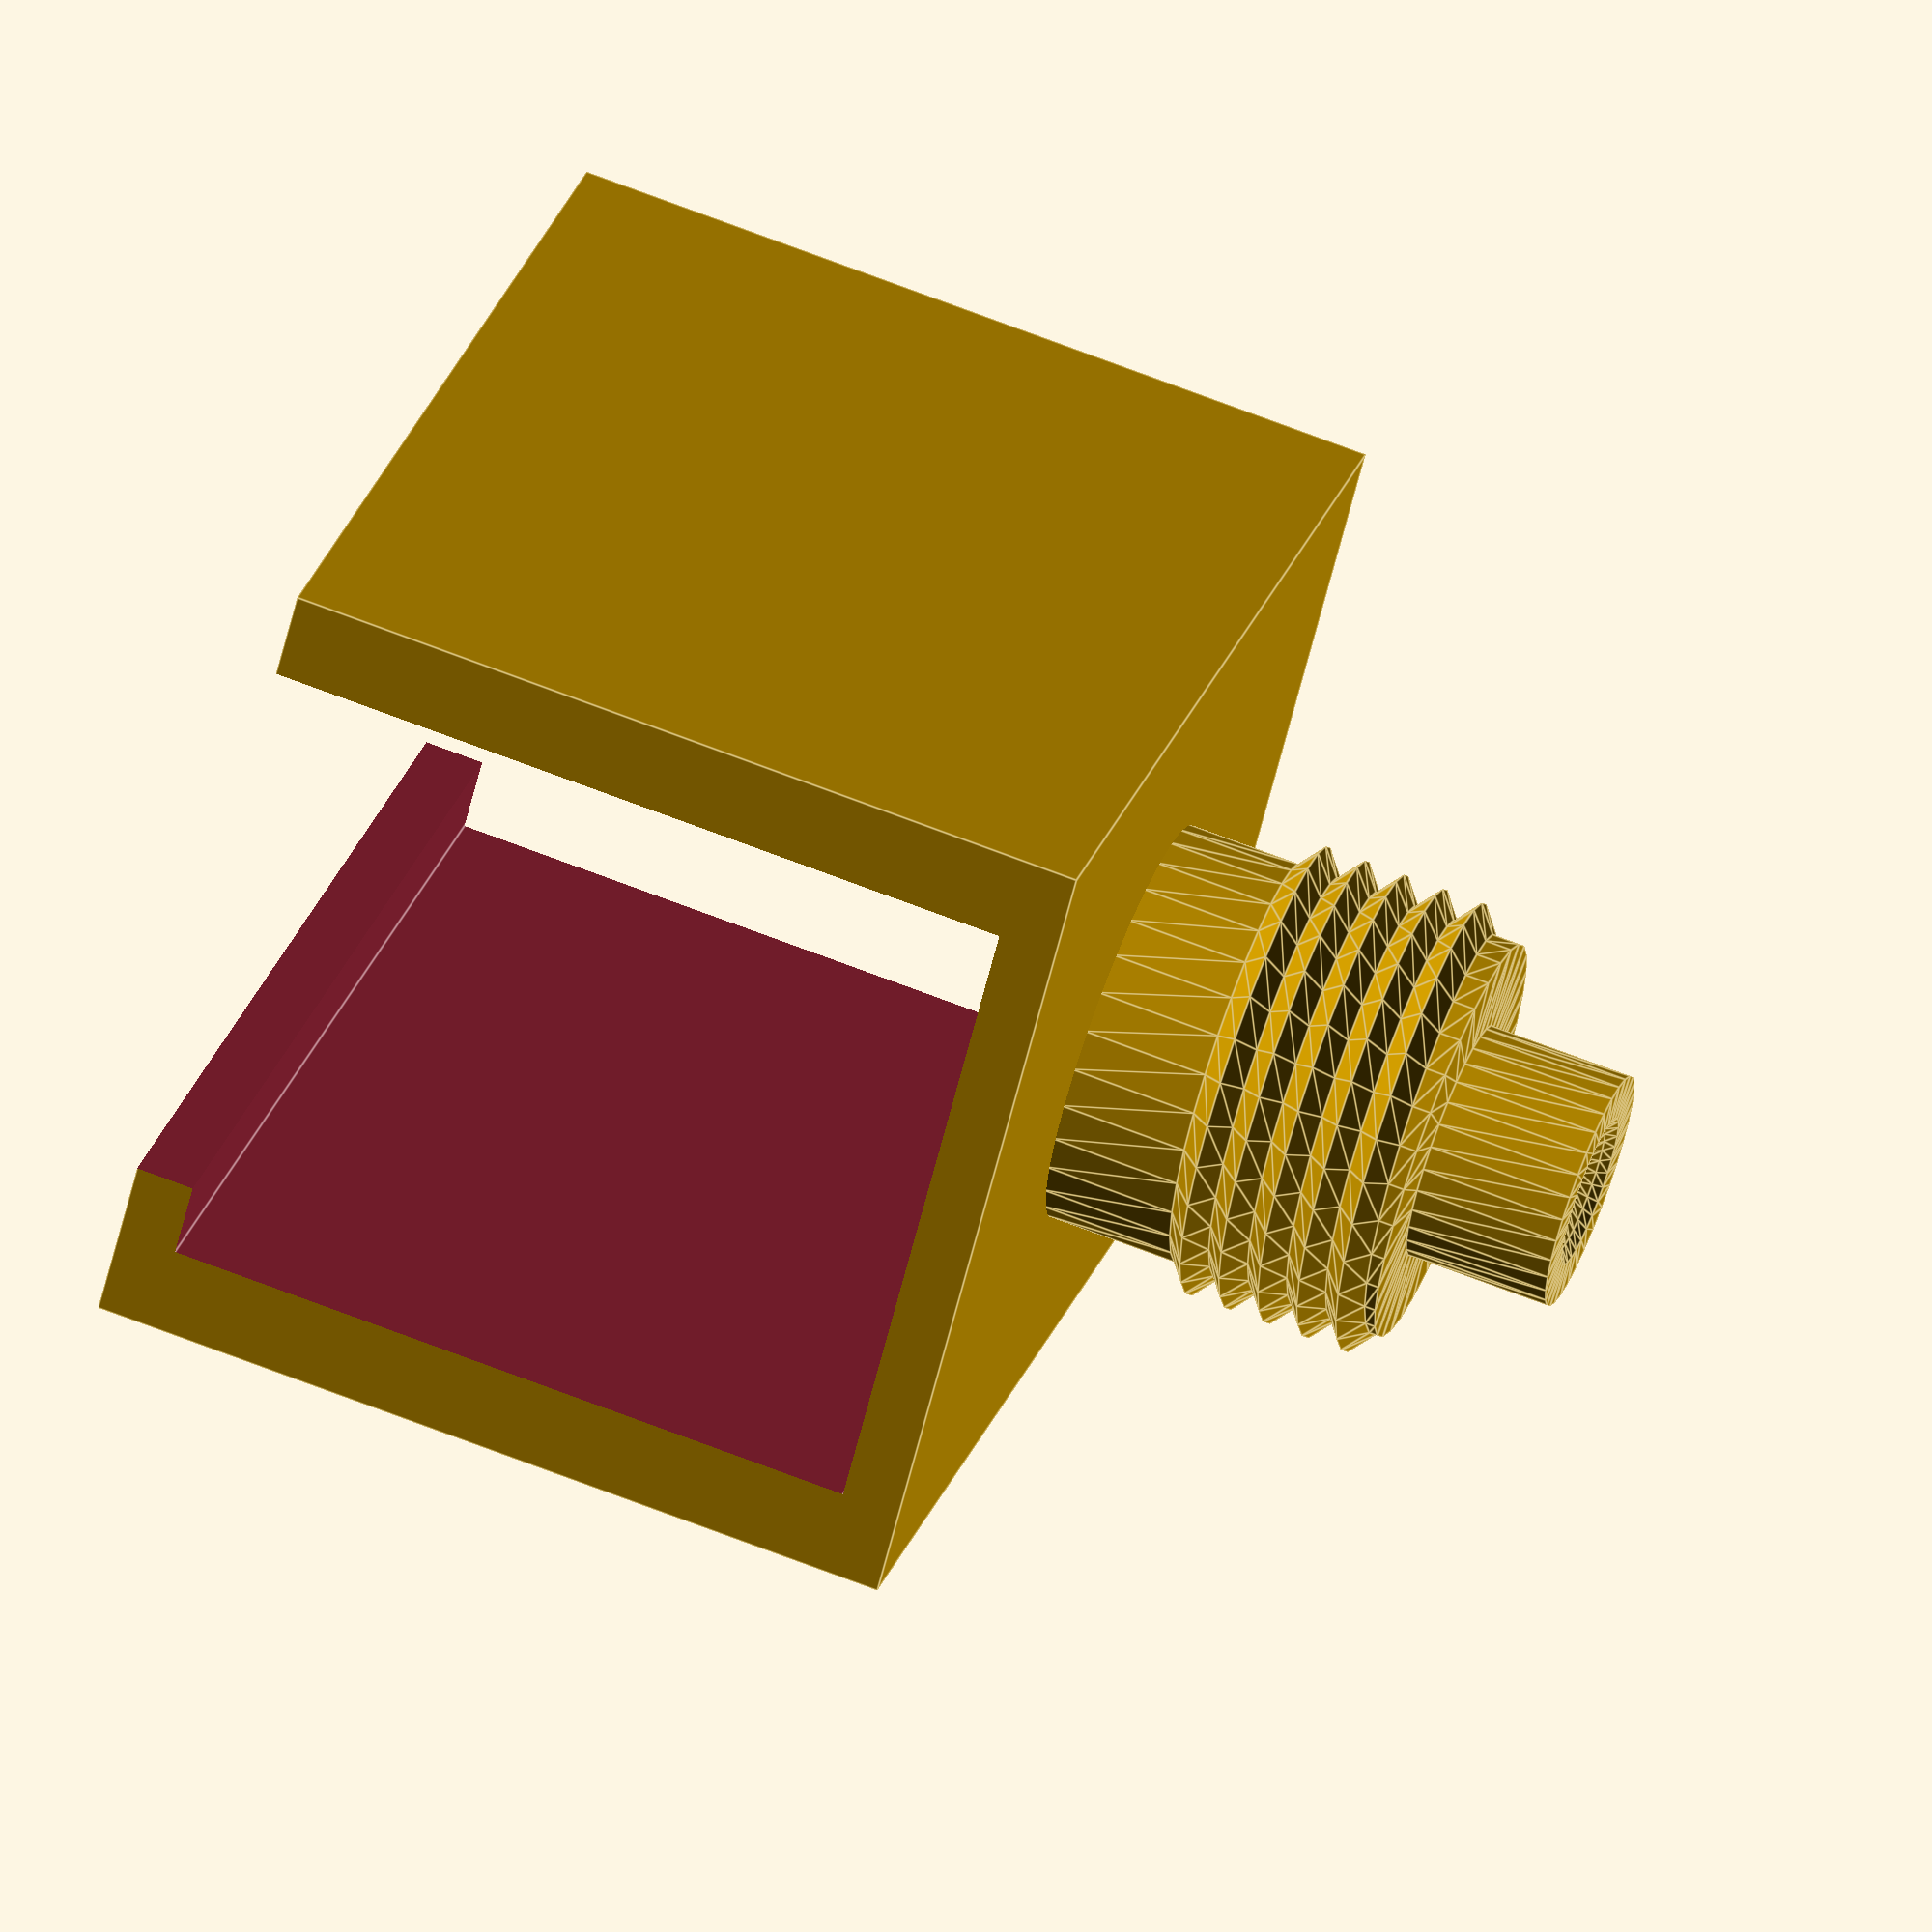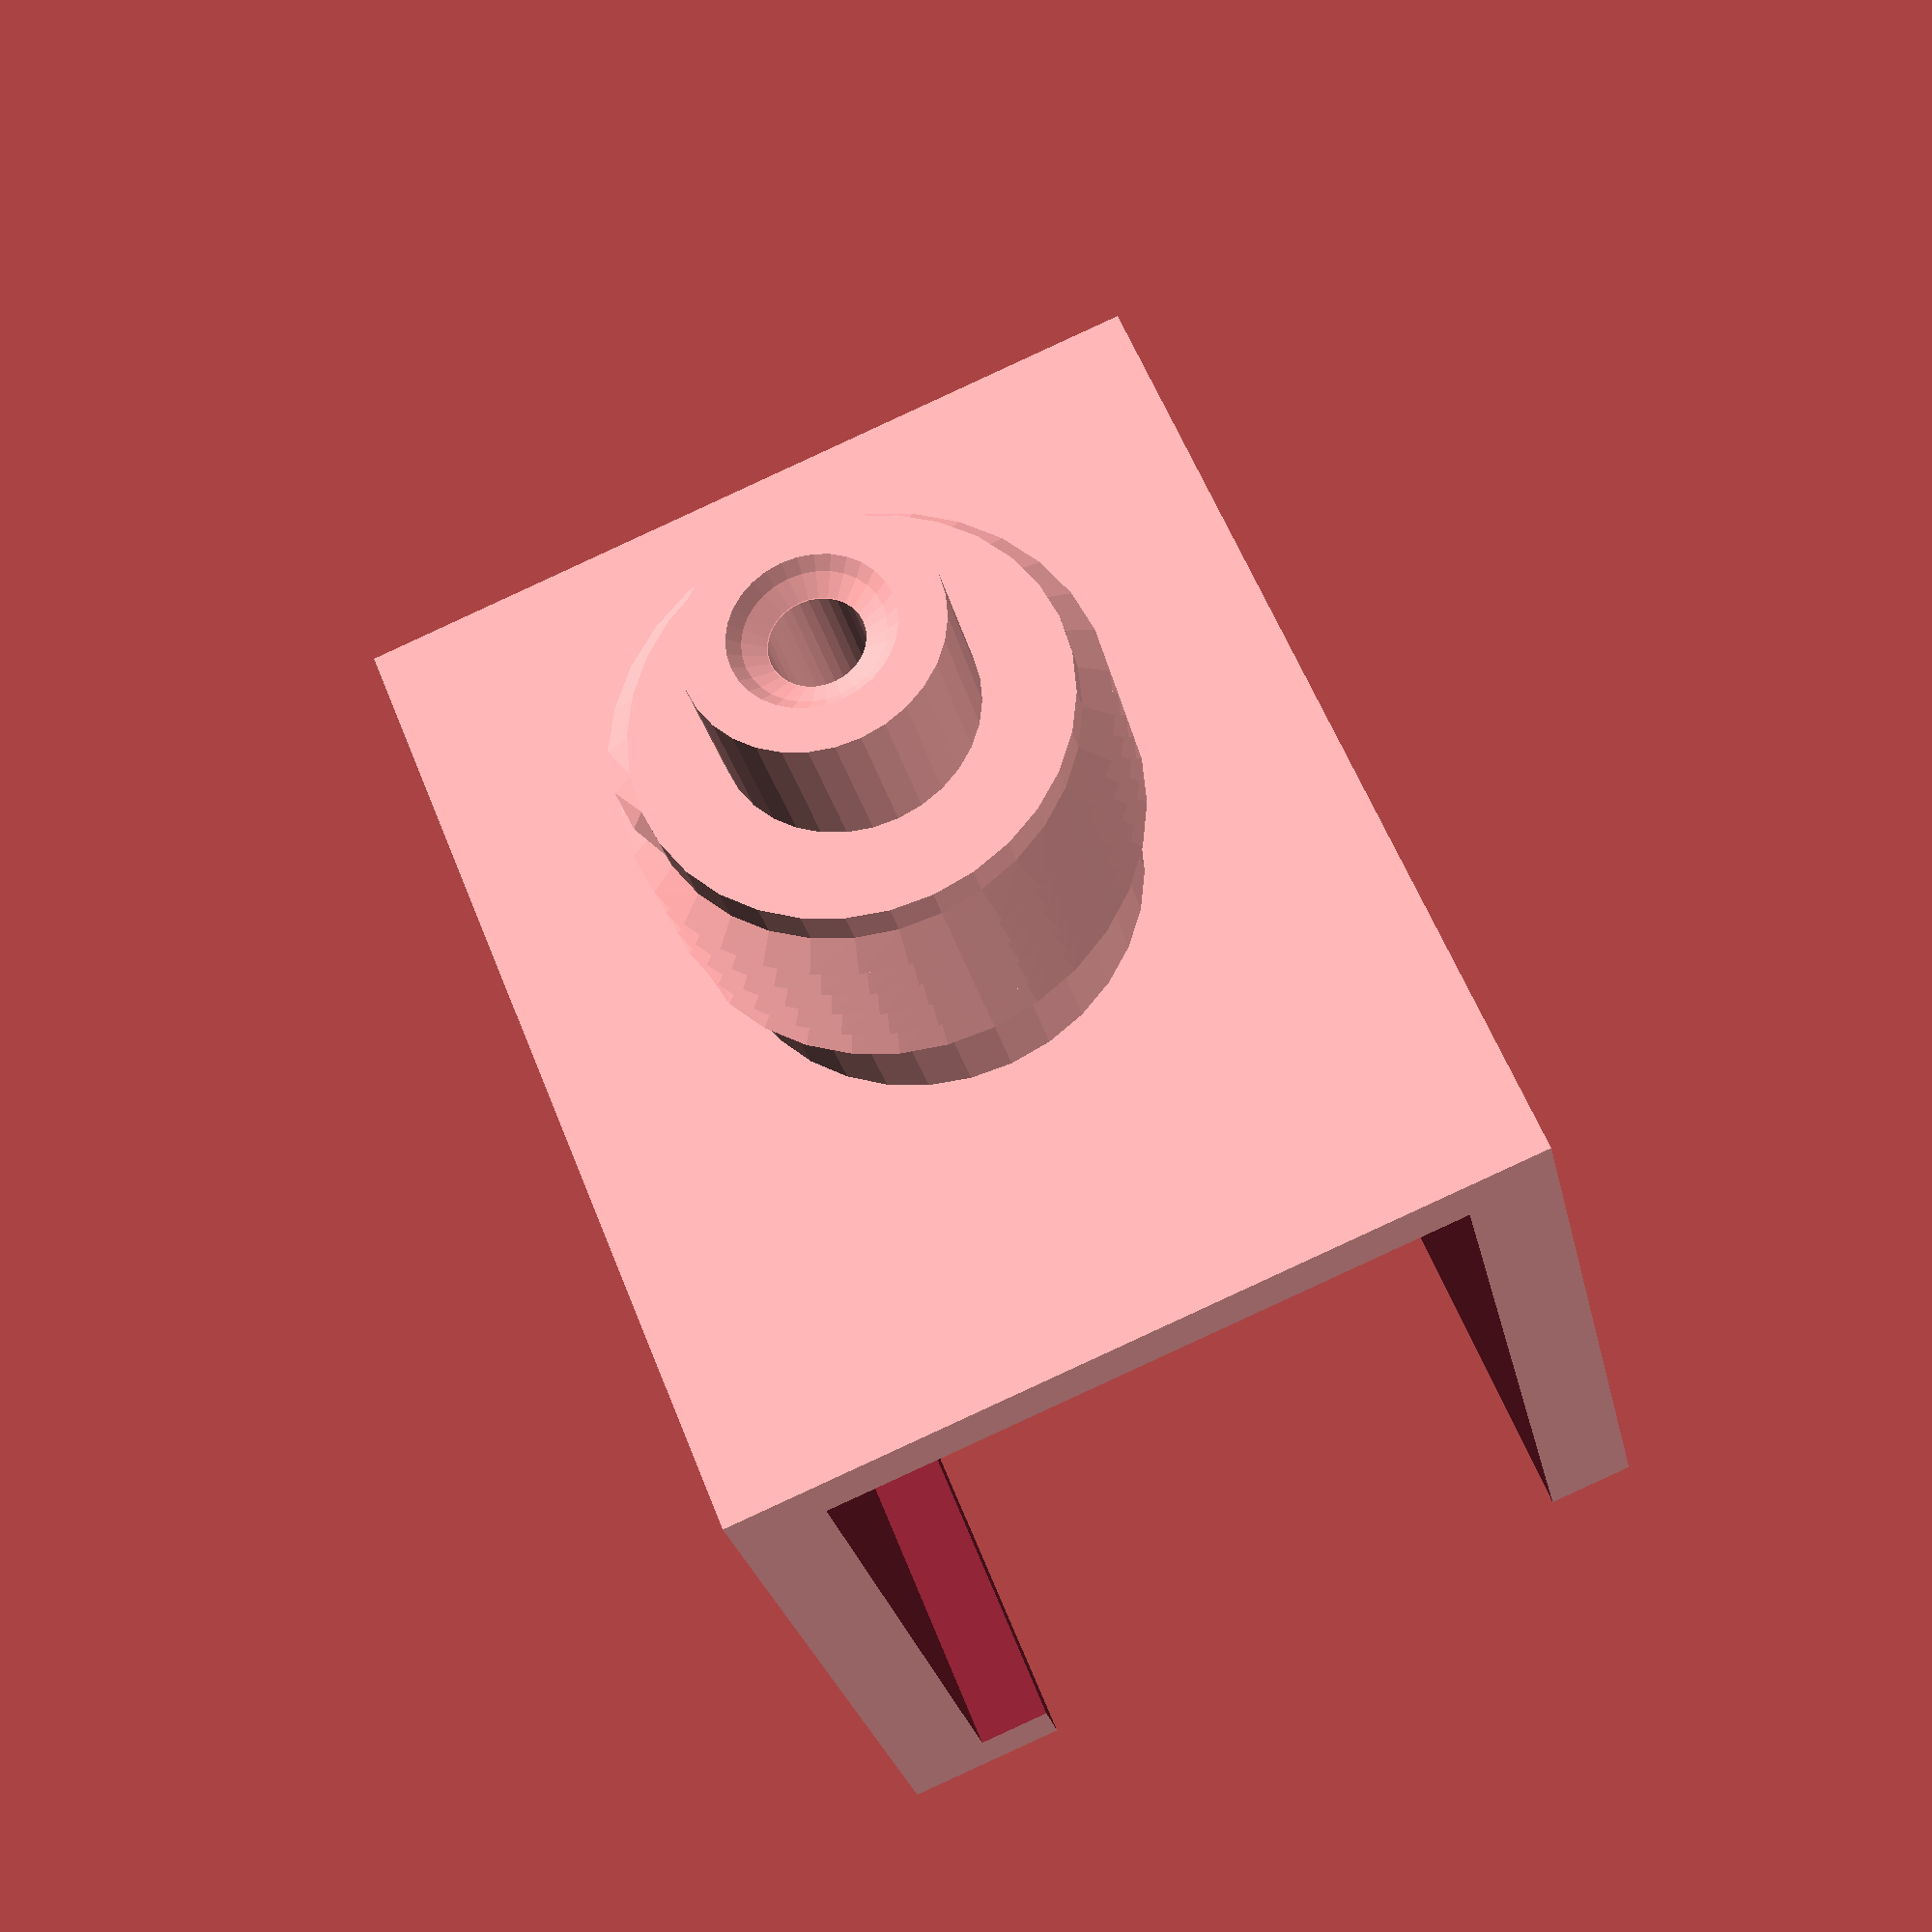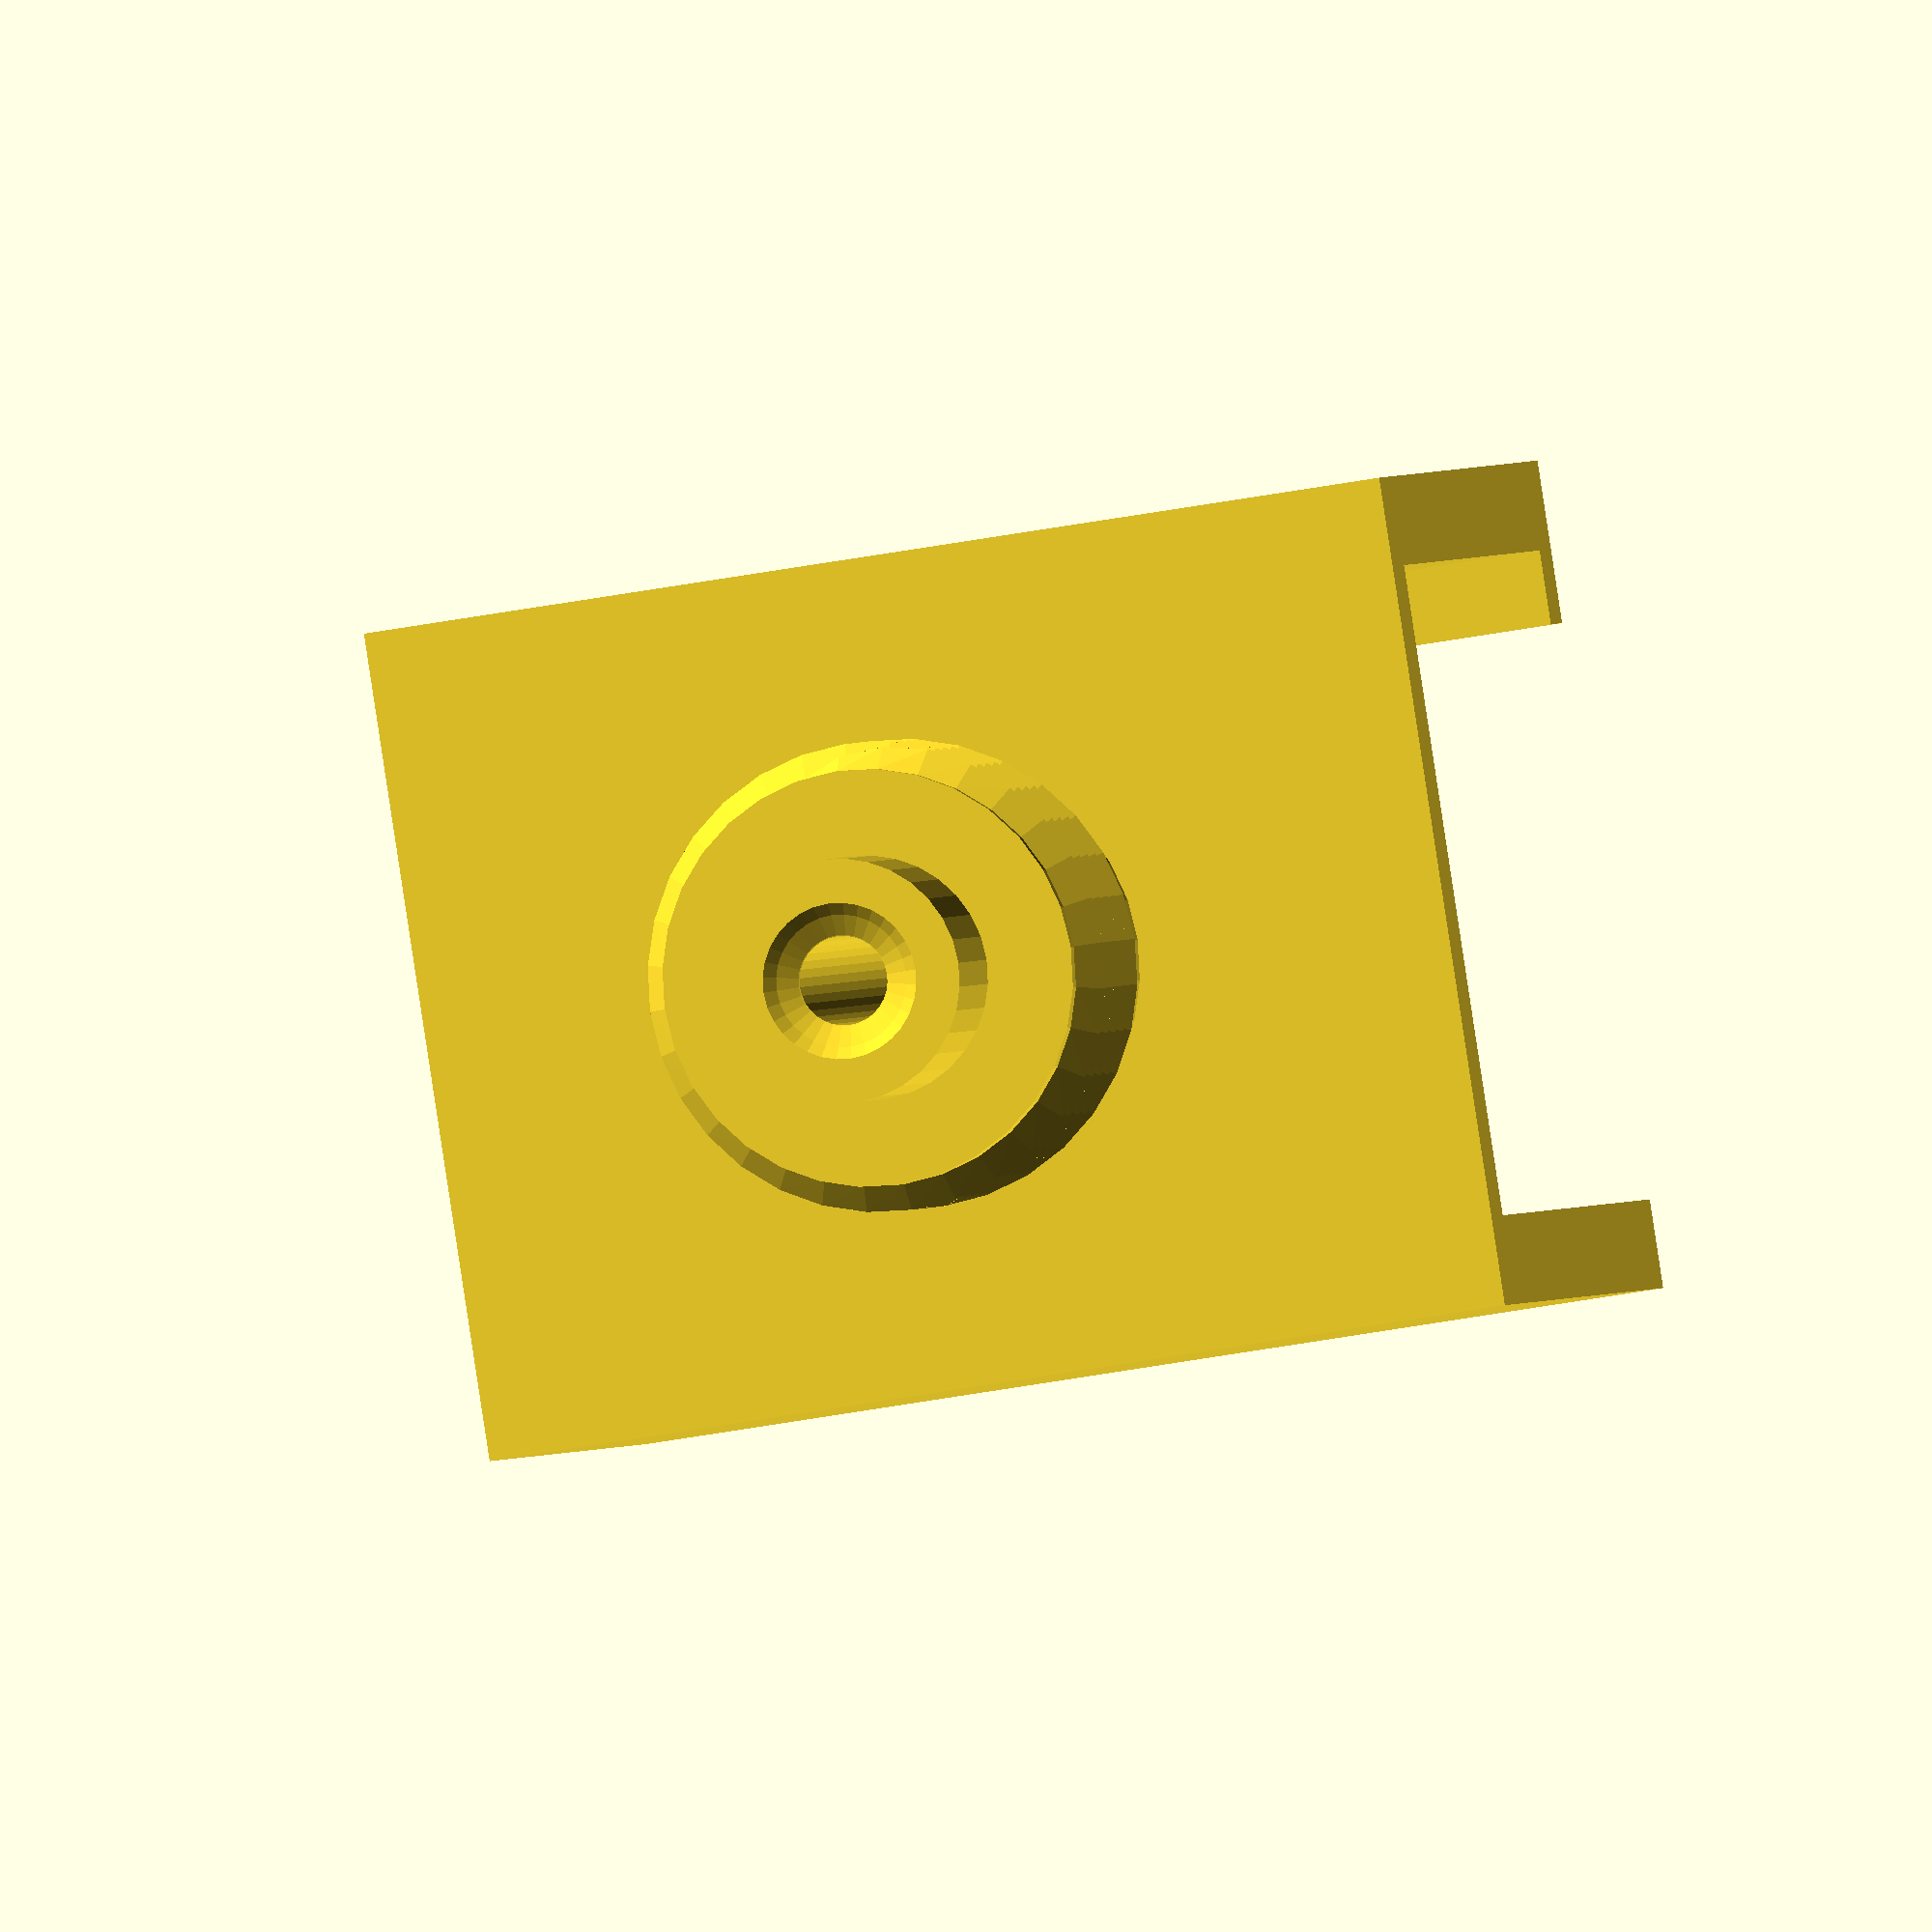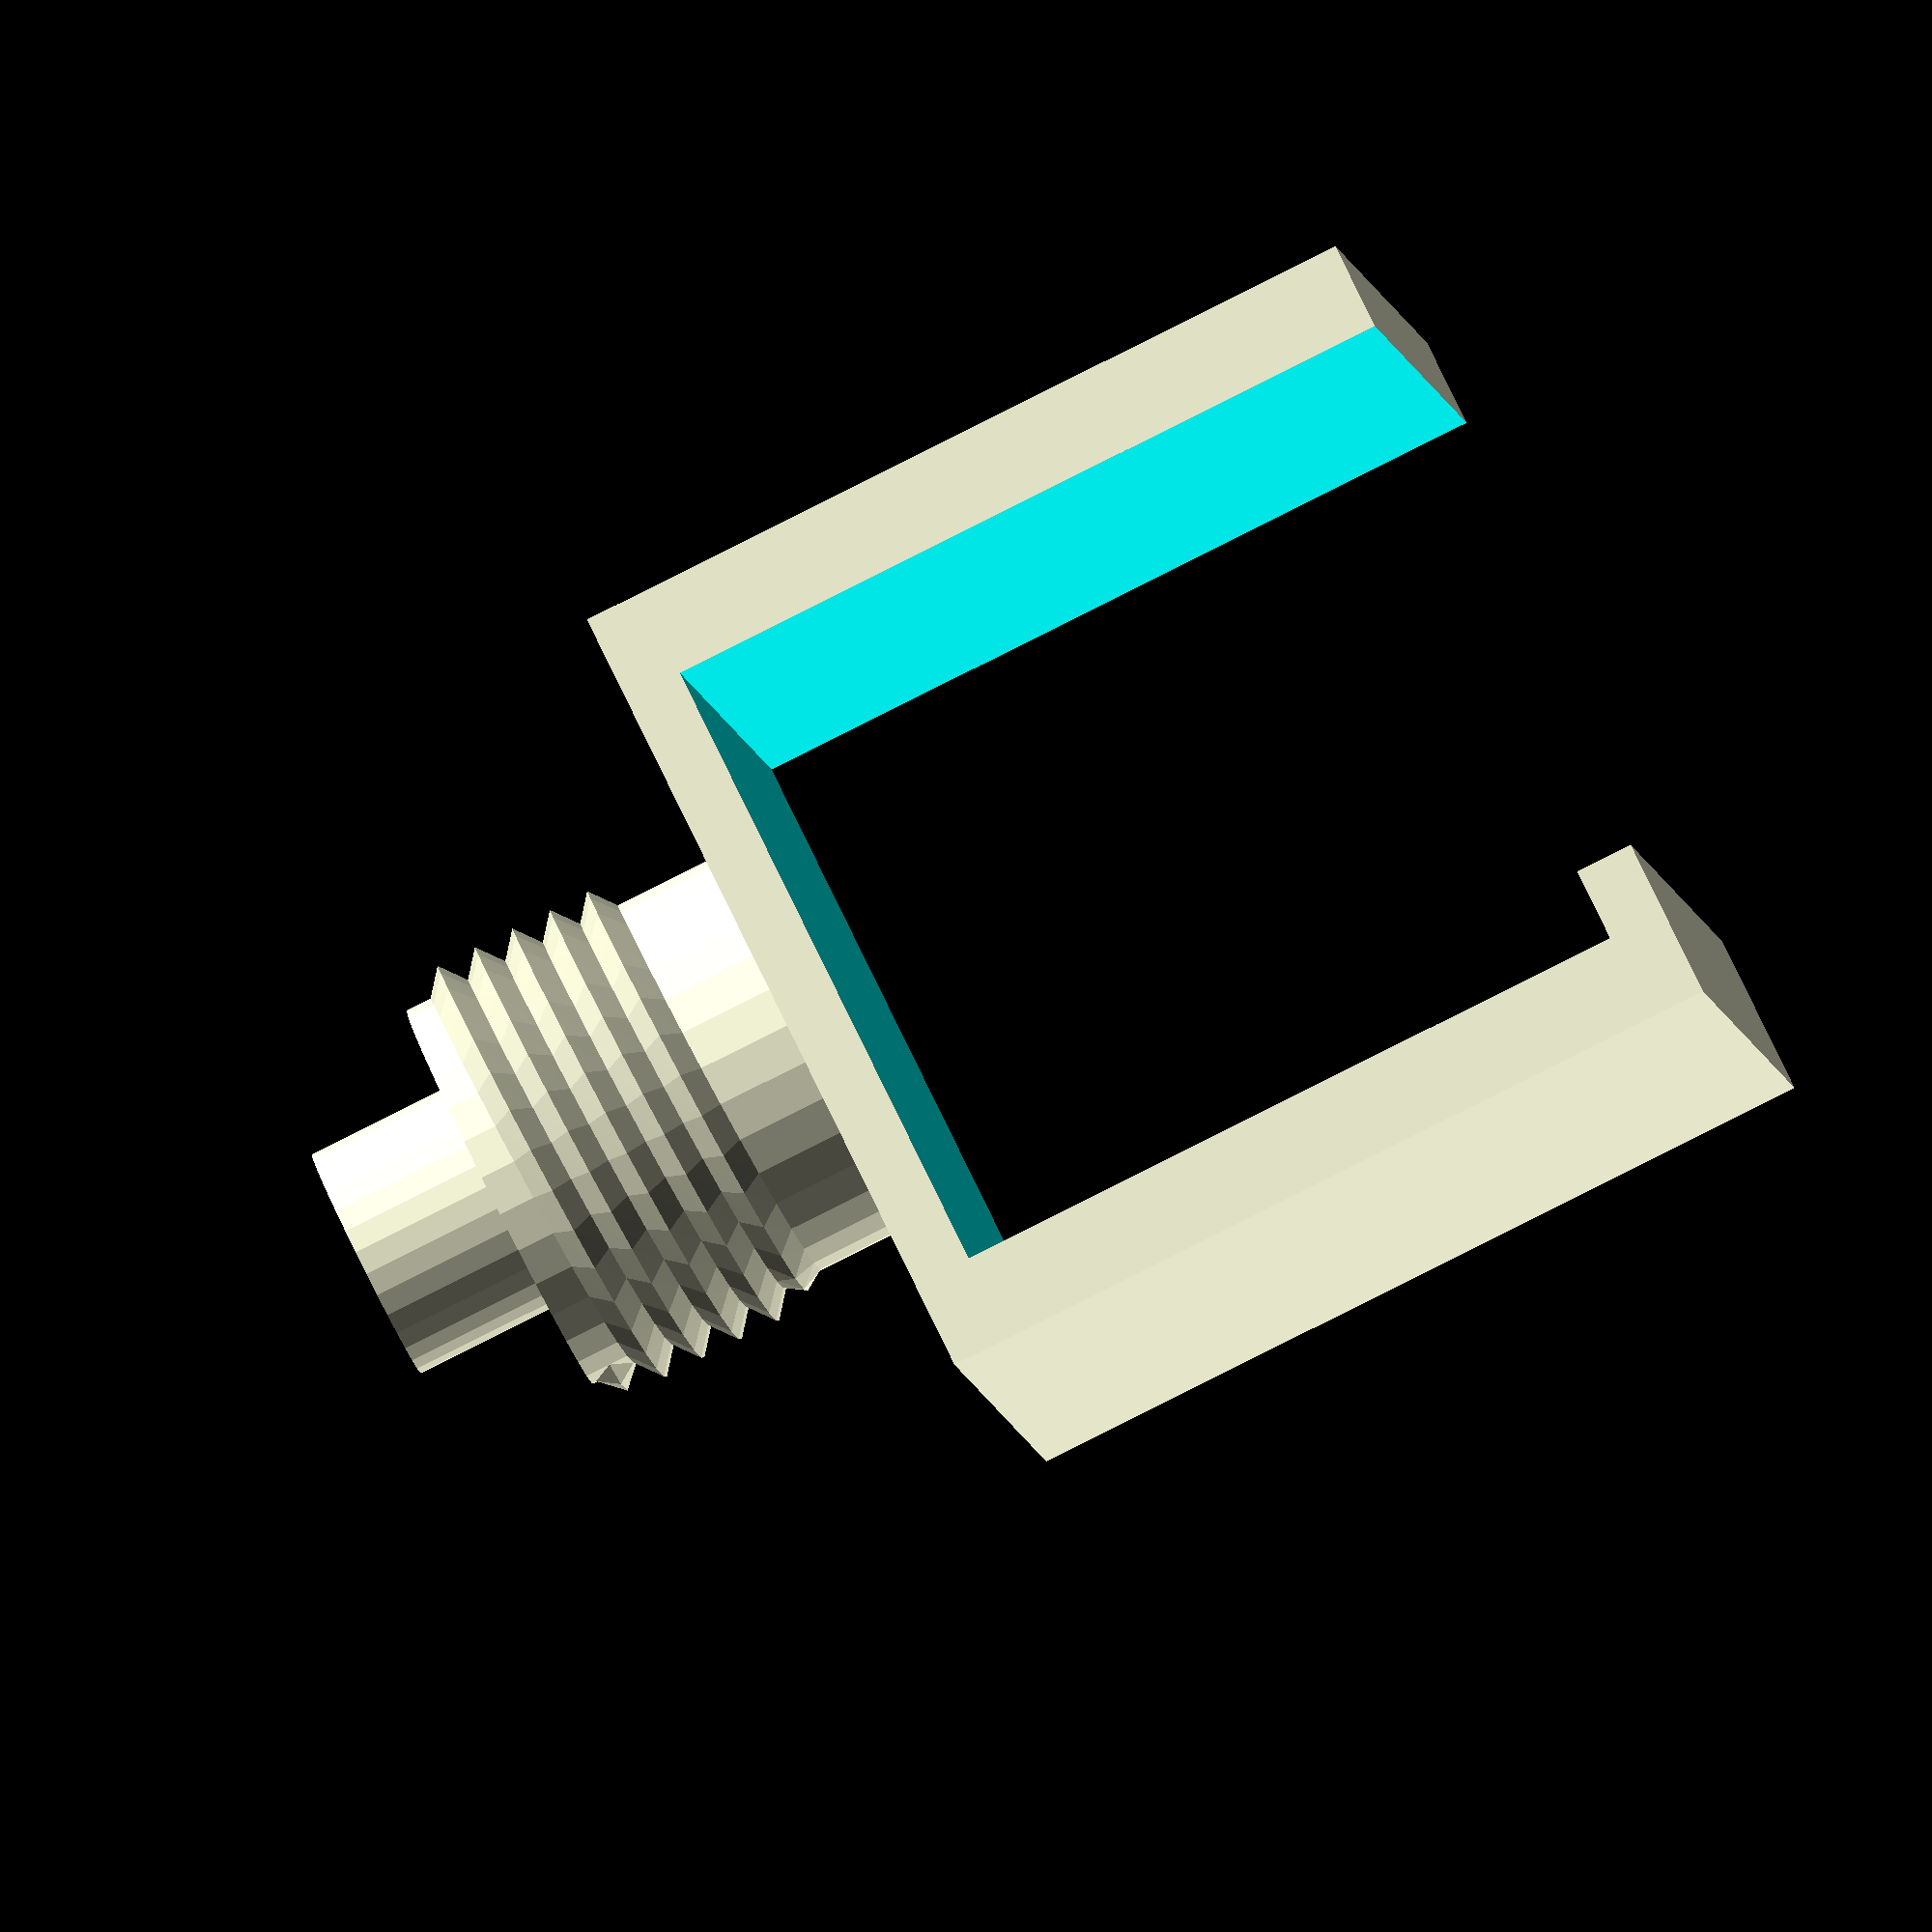
<openscad>
// Screen mount for HTC Vive wireless transmitter (parametric)

//input parameters
screen_thickness = 22;
bezel_height = 24;
mount_width = 35;

//dependent varables
outer_x = screen_thickness + 6;
outer_y = mount_width + 2;
outer_z = bezel_height + 4;

union(){
//Difference of cubes to make base
difference(){
    cube([outer_x,mount_width,outer_z],center=true);
    union(){
        cube([screen_thickness,outer_y,bezel_height],center=true);
        translate([1.25,0,-5]){
            cube([(screen_thickness - 2.5),outer_y,bezel_height], center=true);
            }
        }
    }
 translate([0,0,outer_z/2-0.1], center=true){
    Cube_006();
    }
    }
    
/////////////////////
// MODULE Cube_006
/////////////////////

// Functions and Utilities
function Cube_006_dimX() = 15.75;
function Cube_006_dimY() = 15.75;
function Cube_006_dimZ() = 16.92;
function Cube_006_multmatrix() = [[1.000000,0.000000,0.000000,0.000000],[0.000000,1.000000,0.000000,0.000000],[0.000000,0.000000,1.000000,0.000000],[0.000000,0.000000,0.000000,1.000000]];

/////////////////////
// geometry for Cube_006
function Cube_006_faces() = [
[546,1,0],[547,546,0],[1,2,63],[0,1,63],[542,3,1],[546,542,1],[3,4,2],[1,3,2],[541,5,3],[542,541,3],[5,6,4],[3,5,4],[7,8,6],[5,7,6],[539,7,5],[541,539,5],[537,9,7],[539,537,7],[9,10,8],[7,9,8],[536,11,9],[537,536,9],[11,12,10],[9,11,10],[533,13,11],[536,533,11],[13,14,12],[11,13,12],[518,15,13],[533,518,13],[15,16,14],[13,15,14],[519,17,15],[518,519,15],[17,18,16],[15,17,16],[520,19,17],[519,520,17],[19,20,18],[17,19,18],[521,21,19],[520,521,19],[21,22,20],[19,21,20],[522,23,21],[521,522,21],[23,24,22],[21,23,22],[516,25,23],[522,516,23],[25,26,24],[23,25,24],[523,27,25],[516,523,25],[27,28,26],[25,27,26],[29,30,28],[27,29,28],[525,29,27],[523,525,27],[524,31,29],[525,524,29],[31,32,30],[29,31,30],[33,34,32],[31,33,32],[526,33,31],[524,526,31],[517,35,33],[526,517,33],[35,36,34],[33,35,34],[527,37,35],[517,527,35],[37,38,36],[35,37,36],[529,39,37],[527,529,37],[39,40,38],[37,39,38],[528,41,39],[529,528,39],[41,42,40],[39,41,40],[532,43,41],[528,532,41],[43,44,42],[41,43,42],[531,45,43],[532,531,43],[45,46,44],[43,45,44],[530,47,45],[531,530,45],[47,48,46],[45,47,46],[534,49,47],[530,534,47],[49,50,48],[47,49,48],[535,51,49],[534,535,49],[51,52,50],[49,51,50],[538,53,51],[535,538,51],[53,54,52],[51,53,52],[55,56,54],[53,55,54],[540,55,53],[538,540,53],[545,57,55],[540,545,55],[57,58,56],[55,57,56],[59,60,58],[57,59,58],[544,59,57],[545,544,57],[543,61,59],[544,543,59],[61,62,60],[59,61,60],[547,0,61],[543,547,61],[0,63,62],[61,0,62],[70,69,71],[150,70,71],[69,68,72],[71,69,72],[73,74,68],[69,73,68],[154,73,69],[70,154,69],[160,80,73],[154,160,73],[80,79,74],[73,80,74],[76,77,79],[80,76,79],[75,76,80],[160,75,80],[166,85,76],[75,166,76],[85,84,77],[76,85,77],[78,81,84],[85,78,84],[163,78,85],[166,163,85],[170,90,78],[163,170,78],[90,89,81],[78,90,81],[83,86,89],[90,83,89],[82,83,90],[170,82,90],[96,95,83],[82,96,83],[95,94,86],[83,95,86],[88,91,94],[95,88,94],[87,88,95],[96,87,95],[102,101,88],[87,102,88],[101,100,91],[88,101,91],[93,97,100],[101,93,100],[92,93,101],[102,92,101],[108,107,93],[92,108,93],[107,106,97],[93,107,97],[99,103,106],[107,99,106],[98,99,107],[108,98,107],[186,113,99],[98,186,99],[113,112,103],[99,113,103],[105,109,112],[113,105,112],[104,105,113],[186,104,113],[118,117,105],[104,118,105],[117,116,109],[105,117,109],[111,114,116],[117,111,116],[110,111,117],[118,110,117],[124,123,111],[110,124,111],[123,122,114],[111,123,114],[115,119,122],[123,115,122],[192,115,123],[124,192,123],[130,129,115],[192,130,115],[129,128,119],[115,129,119],[121,125,128],[129,121,128],[120,121,129],[130,120,129],[135,134,121],[120,135,121],[134,133,125],[121,134,125],[127,131,133],[134,127,133],[126,127,134],[135,126,134],[202,140,127],[126,202,127],[140,139,131],[127,140,131],[132,136,139],[140,132,139],[200,132,140],[202,200,140],[205,144,132],[200,205,132],[144,143,136],[132,144,136],[138,141,143],[144,138,143],[137,138,144],[205,137,144],[209,149,138],[137,209,138],[149,148,141],[138,149,141],[142,145,148],[149,142,148],[207,142,149],[209,207,149],[213,153,142],[207,213,142],[153,152,145],[142,153,145],[147,150,152],[153,147,152],[146,147,153],[213,146,153],[218,157,147],[146,218,147],[157,70,150],[147,157,150],[151,154,70],[157,151,70],[215,151,157],[218,215,157],[162,161,151],[215,162,151],[161,160,154],[151,161,154],[156,75,160],[161,156,160],[155,156,161],[162,155,161],[225,167,156],[155,225,156],[167,166,75],[156,167,75],[159,163,166],[167,159,166],[158,159,167],[225,158,167],[172,171,159],[158,172,159],[171,170,163],[159,171,163],[165,82,170],[171,165,170],[164,165,171],[172,164,171],[176,175,165],[164,176,165],[175,96,82],[165,175,82],[169,87,96],[175,169,96],[168,169,175],[176,168,175],[237,179,169],[168,237,169],[179,102,87],[169,179,87],[174,92,102],[179,174,102],[173,174,179],[237,173,179],[183,182,174],[173,183,174],[182,108,92],[174,182,92],[178,98,108],[182,178,108],[177,178,182],[183,177,182],[188,187,178],[177,188,178],[187,186,98],[178,187,98],[181,104,186],[187,181,186],[180,181,187],[188,180,187],[249,191,181],[180,249,181],[191,118,104],[181,191,104],[185,110,118],[191,185,118],[184,185,191],[249,184,191],[253,194,185],[184,253,185],[194,124,110],[185,194,110],[190,192,124],[194,190,124],[189,190,194],[253,189,194],[197,196,190],[189,197,190],[196,130,192],[190,196,192],[193,120,130],[196,193,130],[256,193,196],[197,256,196],[261,199,193],[256,261,193],[199,135,120],[193,199,120],[195,126,135],[199,195,135],[259,195,199],[261,259,199],[266,203,195],[259,266,195],[203,202,126],[195,203,126],[198,200,202],[203,198,202],[264,198,203],[266,264,203],[271,206,198],[264,271,198],[206,205,200],[198,206,200],[201,137,205],[206,201,205],[269,201,206],[271,269,206],[276,210,201],[269,276,201],[210,209,137],[201,210,137],[204,207,209],[210,204,209],[273,204,210],[276,273,210],[280,214,204],[273,280,204],[214,213,207],[204,214,207],[208,146,213],[214,208,213],[278,208,214],[280,278,214],[284,219,208],[278,284,208],[219,218,146],[208,219,146],[212,215,218],[219,212,218],[211,212,219],[284,211,219],[288,222,212],[211,288,212],[222,162,215],[212,222,215],[217,155,162],[222,217,162],[216,217,222],[288,216,222],[227,226,217],[216,227,217],[226,225,155],[217,226,155],[221,158,225],[226,221,225],[220,221,226],[227,220,226],[295,230,221],[220,295,221],[230,172,158],[221,230,158],[224,164,172],[230,224,172],[223,224,230],[295,223,230],[234,233,224],[223,234,224],[233,176,164],[224,233,164],[229,168,176],[233,229,176],[228,229,233],[234,228,233],[239,238,229],[228,239,229],[238,237,168],[229,238,168],[232,173,237],[238,232,237],[231,232,238],[239,231,238],[243,242,232],[231,243,232],[242,183,173],[232,242,173],[236,177,183],[242,236,183],[235,236,242],[243,235,242],[247,246,236],[235,247,236],[246,188,177],[236,246,177],[241,180,188],[246,241,188],[240,241,246],[247,240,246],[251,250,241],[240,251,241],[250,249,180],[241,250,180],[245,184,249],[250,245,249],[244,245,250],[251,244,250],[255,254,245],[244,255,245],[254,253,184],[245,254,184],[248,189,253],[254,248,253],[316,248,254],[255,316,254],[321,258,248],[316,321,248],[258,197,189],[248,258,189],[252,256,197],[258,252,197],[319,252,258],[321,319,258],[263,262,252],[319,263,252],[262,261,256],[252,262,256],[257,259,261],[262,257,261],[323,257,262],[263,323,262],[268,267,257],[323,268,257],[267,266,259],[257,267,259],[260,264,266],[267,260,266],[326,260,267],[268,326,267],[332,272,260],[326,332,260],[272,271,264],[260,272,264],[265,269,271],[272,265,271],[330,265,272],[332,330,272],[337,277,265],[330,337,265],[277,276,269],[265,277,269],[270,273,276],[277,270,276],[334,270,277],[337,334,277],[282,281,270],[334,282,270],[281,280,273],[270,281,273],[275,278,280],[281,275,280],[274,275,281],[282,274,281],[346,285,275],[274,346,275],[285,284,278],[275,285,278],[279,211,284],[285,279,284],[343,279,285],[346,343,285],[290,289,279],[343,290,279],[289,288,211],[279,289,211],[283,216,288],[289,283,288],[349,283,289],[290,349,289],[293,292,283],[349,293,283],[292,227,216],[283,292,216],[287,220,227],[292,287,227],[286,287,292],[293,286,292],[297,296,287],[286,297,287],[296,295,220],[287,296,220],[291,223,295],[296,291,295],[358,291,296],[297,358,296],[301,300,291],[358,301,291],[300,234,223],[291,300,223],[294,228,234],[300,294,234],[363,294,300],[301,363,300],[370,304,294],[363,370,294],[304,239,228],[294,304,228],[299,231,239],[304,299,239],[298,299,304],[370,298,304],[308,307,299],[298,308,299],[307,243,231],[299,307,231],[303,235,243],[307,303,243],[302,303,307],[308,302,307],[312,311,303],[302,312,303],[311,247,235],[303,311,235],[306,240,247],[311,306,247],[305,306,311],[312,305,311],[383,315,306],[305,383,306],[315,251,240],[306,315,240],[310,244,251],[315,310,251],[309,310,315],[383,309,315],[388,318,310],[309,388,310],[318,255,244],[310,318,244],[314,316,255],[318,314,255],[313,314,318],[388,313,318],[394,322,314],[313,394,314],[322,321,316],[314,322,316],[317,319,321],[322,317,321],[391,317,322],[394,391,322],[400,325,317],[391,400,317],[325,263,319],[317,325,319],[320,323,263],[325,320,263],[397,320,325],[400,397,325],[329,328,320],[397,329,320],[328,268,323],[320,328,323],[324,326,268],[328,324,268],[403,324,328],[329,403,328],[411,333,324],[403,411,324],[333,332,326],[324,333,326],[327,330,332],[333,327,332],[408,327,333],[411,408,333],[415,338,327],[408,415,327],[338,337,330],[327,338,330],[331,334,337],[338,331,337],[414,331,338],[415,414,338],[342,341,331],[414,342,331],[341,282,334],[331,341,334],[336,274,282],[341,336,282],[335,336,341],[342,335,341],[348,347,336],[335,348,336],[347,346,274],[336,347,274],[340,343,346],[347,340,346],[339,340,347],[348,339,347],[353,352,340],[339,353,340],[352,290,343],[340,352,343],[345,349,290],[352,345,290],[344,345,352],[353,344,352],[357,356,345],[344,357,345],[356,293,349],[345,356,349],[351,286,293],[356,351,293],[350,351,356],[357,350,356],[362,361,351],[350,362,351],[361,297,286],[351,361,286],[355,358,297],[361,355,297],[354,355,361],[362,354,361],[367,366,355],[354,367,355],[366,301,358],[355,366,358],[360,363,301],[366,360,301],[359,360,366],[367,359,366],[372,371,360],[359,372,360],[371,370,363],[360,371,363],[365,298,370],[371,365,370],[364,365,371],[372,364,371],[376,375,365],[364,376,365],[375,308,298],[365,375,298],[369,302,308],[375,369,308],[368,369,375],[376,368,375],[380,379,369],[368,380,369],[379,312,302],[369,379,302],[374,305,312],[379,374,312],[373,374,379],[380,373,379],[385,384,374],[373,385,374],[384,383,305],[374,384,305],[378,309,383],[384,378,383],[377,378,384],[385,377,384],[390,389,378],[377,390,378],[389,388,309],[378,389,309],[382,313,388],[389,382,388],[381,382,389],[390,381,389],[396,395,382],[381,396,382],[395,394,313],[382,395,313],[387,391,394],[395,387,394],[386,387,395],[396,386,395],[402,401,387],[386,402,387],[401,400,391],[387,401,391],[393,397,400],[401,393,400],[392,393,401],[402,392,401],[407,406,393],[392,407,393],[406,329,397],[393,406,397],[399,403,329],[406,399,329],[398,399,406],[407,398,406],[413,412,399],[398,413,399],[412,411,403],[399,412,403],[405,408,411],[412,405,411],[404,405,412],[413,404,412],[72,68,445],[444,72,445],[67,72,444],[443,67,444],[74,79,447],[446,74,447],[79,77,448],[447,79,448],[77,84,449],[448,77,449],[84,81,418],[449,84,418],[81,89,419],[418,81,419],[89,86,420],[419,89,420],[86,94,421],[420,86,421],[94,91,422],[421,94,422],[91,100,423],[422,91,423],[100,97,424],[423,100,424],[97,106,425],[424,97,425],[106,103,426],[425,106,426],[103,112,427],[426,103,427],[112,109,428],[427,112,428],[109,116,429],[428,109,429],[116,114,430],[429,116,430],[114,122,431],[430,114,431],[122,119,432],[431,122,432],[119,128,433],[432,119,433],[128,125,434],[433,128,434],[125,133,435],[434,125,435],[133,131,436],[435,133,436],[131,139,437],[436,131,437],[139,136,438],[437,139,438],[136,143,439],[438,136,439],[143,141,440],[439,143,440],[68,74,446],[445,68,446],[65,67,443],[442,65,443],[602,598,409],[417,602,409],[601,602,417],[404,601,417],[605,601,404],[413,605,404],[606,605,413],[398,606,413],[610,606,398],[407,610,398],[609,610,407],[392,609,407],[613,609,392],[402,613,392],[612,613,402],[386,612,402],[611,612,386],[396,611,386],[608,611,396],[381,608,396],[607,608,381],[390,607,381],[604,607,390],[377,604,390],[603,604,377],[385,603,377],[600,603,385],[373,600,385],[599,600,373],[380,599,373],[594,599,380],[595,594,380],[368,595,380],[593,595,368],[376,593,368],[590,593,376],[364,590,376],[589,590,364],[372,589,364],[583,589,372],[359,583,372],[582,583,359],[367,582,359],[584,582,367],[354,584,367],[585,584,354],[362,585,354],[580,585,362],[350,580,362],[581,580,350],[357,581,350],[586,581,357],[344,586,357],[587,586,344],[353,587,344],[588,587,353],[339,588,353],[591,588,339],[348,591,339],[592,591,348],[335,592,348],[71,72,67],[71,67,66],[66,152,71],[150,71,152],[66,145,152],[67,65,66],[66,65,64],[64,145,66],[65,450,64],[145,64,450],[65,441,450],[145,450,148],[141,148,450],[440,141,450],[441,440,450],[442,441,65],[335,342,451],[592,335,451],[596,592,451],[342,414,451],[451,414,410],[451,410,409],[597,596,451],[409,597,451],[414,416,410],[410,416,409],[416,414,415],[417,409,416],[405,416,415],[405,417,416],[417,405,404],[405,415,408],[598,597,409],[455,453,452],[454,455,452],[457,455,454],[456,457,454],[459,457,456],[458,459,456],[461,459,458],[460,461,458],[463,461,460],[462,463,460],[465,463,462],[464,465,462],[467,465,464],[466,467,464],[469,467,466],[468,469,466],[471,469,468],[470,471,468],[473,471,470],[472,473,470],[475,473,472],[474,475,472],[477,475,474],[476,477,474],[479,477,476],[478,479,476],[481,479,478],[480,481,478],[483,481,480],[482,483,480],[485,483,482],[484,485,482],[487,485,484],[486,487,484],[489,487,486],[488,489,486],[491,489,488],[490,491,488],[493,491,490],[492,493,490],[495,493,492],[494,495,492],[497,495,494],[496,497,494],[499,497,496],[498,499,496],[501,499,498],[500,501,498],[503,501,500],[502,503,500],[505,503,502],[504,505,502],[507,505,504],[506,507,504],[509,507,506],[508,509,506],[511,509,508],[510,511,508],[513,511,510],[512,513,510],[515,513,512],[514,515,512],[453,515,514],[452,453,514],[4,578,579],[2,4,579],[48,571,554],[46,48,554],[62,550,551],[60,62,551],[58,565,564],[56,58,564],[52,577,573],[50,52,573],[50,573,571],[48,50,571],[42,553,555],[40,42,555],[60,551,565],[58,60,565],[28,575,568],[26,28,568],[2,579,549],[63,2,549],[10,576,574],[8,10,574],[34,556,557],[32,34,557],[32,557,563],[30,32,563],[30,563,575],[28,30,575],[24,569,548],[22,24,548],[36,558,556],[34,36,556],[46,554,552],[44,46,552],[12,562,576],[10,12,576],[6,560,578],[4,6,578],[18,567,561],[16,18,561],[20,570,567],[18,20,567],[54,566,577],[52,54,577],[14,559,562],[12,14,562],[44,552,553],[42,44,553],[22,548,570],[20,22,570],[63,549,550],[62,63,550],[56,564,566],[54,56,566],[40,555,572],[38,40,572],[16,561,559],[14,16,559],[38,572,558],[36,38,558],[8,574,560],[6,8,560],[26,568,569],[24,26,569],[557,615,614],[563,557,614],[568,642,643],[569,568,643],[554,635,626],[552,554,626],[578,634,631],[579,578,631],[559,627,625],[562,559,625],[560,644,634],[578,560,634],[564,636,616],[566,564,616],[565,622,636],[564,565,636],[553,618,620],[555,553,620],[569,643,645],[548,569,645],[548,645,639],[570,548,639],[551,621,622],[565,551,622],[575,628,642],[568,575,642],[574,637,644],[560,574,644],[572,633,629],[558,572,629],[566,616,617],[577,566,617],[567,632,623],[561,567,623],[576,624,637],[574,576,637],[563,614,628],[575,563,628],[561,623,627],[559,561,627],[577,617,641],[573,577,641],[555,620,633],[572,555,633],[562,625,624],[576,562,624],[570,639,632],[567,570,632],[550,619,621],[551,550,621],[573,641,630],[571,573,630],[549,640,619],[550,549,619],[579,631,640],[549,579,640],[558,629,638],[556,558,638],[556,638,615],[557,556,615],[571,630,635],[554,571,635],[552,626,618],[553,552,618],[432,433,482],[480,432,482],[431,432,480],[478,431,480],[430,431,478],[476,430,478],[429,430,476],[474,429,476],[428,429,474],[472,428,474],[427,428,472],[470,427,472],[456,454,419],[420,456,419],[458,456,420],[421,458,420],[460,458,421],[422,460,421],[462,460,422],[423,462,422],[464,462,423],[424,464,423],[466,464,424],[425,466,424],[504,502,443],[444,504,443],[506,504,444],[445,506,444],[508,506,445],[446,508,445],[510,508,446],[447,510,446],[512,510,447],[448,512,447],[514,512,448],[449,514,448],[440,441,498],[496,440,498],[439,440,496],[494,439,496],[438,439,494],[492,438,494],[437,438,492],[490,437,492],[436,437,490],[488,436,490],[435,436,488],[486,435,488],[484,434,435],[486,484,435],[482,433,434],[484,482,434],[468,426,427],[470,468,427],[466,425,426],[468,466,426],[452,418,419],[454,452,419],[514,449,418],[452,514,418],[500,442,443],[502,500,443],[498,441,442],[500,498,442],[525,523,481],[483,525,481],[524,525,483],[485,524,483],[526,524,485],[487,526,485],[517,526,487],[489,517,487],[527,517,489],[491,527,489],[529,527,491],[493,529,491],[528,529,493],[495,528,493],[532,528,495],[497,532,495],[531,532,497],[499,531,497],[530,531,499],[501,530,499],[534,530,501],[503,534,501],[535,534,503],[505,535,503],[538,535,505],[507,538,505],[540,538,507],[509,540,507],[545,540,509],[511,545,509],[544,545,511],[513,544,511],[543,544,513],[515,543,513],[547,543,515],[453,547,515],[546,547,453],[455,546,453],[542,546,455],[457,542,455],[541,542,457],[459,541,457],[539,541,459],[461,539,459],[537,539,461],[463,537,461],[536,537,463],[465,536,463],[533,536,465],[467,533,465],[518,533,467],[469,518,467],[519,518,469],[471,519,469],[520,519,471],[473,520,471],[521,520,473],[475,521,473],[522,521,475],[477,522,475],[516,522,477],[479,516,477],[523,516,479],[481,523,479],[605,626,601],[580,640,585],[585,631,584],[611,614,615],[587,588,622],[627,595,593],[582,644,583],[637,589,583],[607,643,642],[592,641,617],[584,634,644],[608,607,628],[587,622,621],[584,644,582],[637,583,644],[621,586,587],[633,610,609],[591,617,616],[588,591,636],[633,609,629],[591,616,636],[607,604,643],[630,641,597],[588,636,622],[641,596,597],[585,640,631],[626,602,601],[610,633,620],[621,581,586],[591,592,617],[627,593,625],[630,597,598],[595,627,623],[630,598,602],[635,630,602],[594,595,623],[594,623,632],[599,594,632],[626,635,602],[599,632,639],[589,624,625],[639,600,599],[611,628,614],[611,608,628],[589,625,590],[590,625,593],[606,618,605],[643,604,603],[639,645,600],[603,645,643],[589,637,624],[580,581,619],[609,638,629],[606,620,618],[642,628,607],[613,615,638],[634,584,631],[592,596,641],[610,620,606],[605,618,626],[621,619,581],[612,611,615],[613,638,609],[580,619,640],[612,615,613],[603,600,645]];
function Cube_006_points() = [
[0.042255,2.220249,16.595287],[0.475800,2.177548,16.595287],[0.340886,1.499288,16.225647],[0.892685,2.051087,16.595287],[0.628041,1.412181,16.225647],[1.276888,1.845726,16.595287],[0.892685,1.270726,16.225647],[1.613645,1.569357,16.595287],[1.124647,1.080359,16.225647],[1.890014,1.232600,16.595287],[1.315014,0.848397,16.225647],[2.095375,0.848397,16.595287],[1.456469,0.583754,16.225647],[2.221836,0.431512,16.595287],[1.543576,0.296598,16.225647],[2.264536,-0.002033,16.595287],[1.572989,-0.002033,16.225647],[2.221836,-0.435579,16.595287],[1.543576,-0.300665,16.225647],[2.095375,-0.852464,16.595287],[1.456469,-0.587820,16.225647],[1.890014,-1.236667,16.595287],[1.315014,-0.852464,16.225647],[1.613645,-1.573423,16.595287],[1.124647,-1.084426,16.225647],[1.276888,-1.849792,16.595287],[0.892685,-1.274792,16.225647],[0.892685,-2.055153,16.595287],[0.628041,-1.416247,16.225647],[0.475800,-2.181614,16.595287],[0.340886,-1.503354,16.225647],[0.042255,-2.224314,16.595287],[0.042255,-1.532767,16.225647],[-0.391291,-2.181613,16.595287],[-0.256377,-1.503354,16.225647],[-0.808175,-2.055153,16.595287],[-0.543532,-1.416247,16.225647],[-1.192378,-1.849792,16.595287],[-0.808175,-1.274791,16.225647],[-1.529135,-1.573423,16.595287],[-1.040137,-1.084425,16.225647],[-1.805504,-1.236666,16.595287],[-1.230504,-0.852463,16.225647],[-2.010865,-0.852463,16.595287],[-1.371958,-0.587819,16.225647],[-2.137325,-0.435578,16.595287],[-1.459066,-0.300664,16.225647],[-2.180026,-0.002033,16.595287],[-1.488478,-0.002033,16.225647],[-2.137325,0.431512,16.595287],[-1.459066,0.296598,16.225647],[-2.010864,0.848397,16.595287],[-1.371958,0.583753,16.225647],[-1.805503,1.232600,16.595287],[-1.230503,0.848397,16.225647],[-1.529134,1.569356,16.595287],[-1.040137,1.080359,16.225647],[-1.192378,1.845725,16.595287],[-0.808175,1.270725,16.225647],[-0.808175,2.051086,16.595287],[-0.543531,1.412180,16.225647],[-0.391290,2.177546,16.595287],[-0.256376,1.499287,16.225647],[0.042255,1.528700,16.225647],[-7.416315,-0.002033,11.061226],[-6.957746,-0.002033,11.761227],[-7.525654,1.503031,11.017475],[-6.823243,1.363599,11.717476],[-5.778034,3.886959,11.629974],[-6.505570,4.373084,10.929974],[-5.778034,3.886960,10.229977],[-7.233298,3.011599,10.973724],[-6.424903,2.676751,11.673725],[-5.526213,5.566434,10.886227],[-4.907495,4.947715,11.586224],[-2.636531,6.465127,10.098724],[-2.971380,7.273521,10.798725],[-2.636532,6.465126,11.498726],[0.042253,7.872971,10.711224],[-3.846739,5.818255,11.542477],[-4.332863,6.545792,10.842476],[0.042253,6.997971,11.411224],[2.721039,6.465128,9.923725],[3.055886,7.273523,10.623726],[-1.323380,6.863467,11.454975],[-1.494084,7.721654,10.754974],[2.721037,6.465129,11.323727],[4.992004,4.947720,9.836224],[5.610720,5.566439,10.536224],[1.407885,6.863468,11.367474],[1.578589,7.721655,10.667477],[4.992002,4.947720,11.236225],[6.509415,2.676755,9.748726],[7.317806,3.011605,10.448727],[3.931246,5.818260,11.279976],[4.417370,6.545795,10.579975],[3.931248,5.818259,9.879974],[6.509413,2.676756,11.148727],[7.042259,-0.002030,9.661224],[7.917257,-0.002027,10.361225],[5.862543,3.886964,11.192474],[6.590078,4.373088,10.492474],[5.862545,3.886963,9.792477],[7.042259,-0.002029,11.061226],[6.509417,-2.680816,9.573727],[7.317810,-3.015661,10.273727],[6.907755,1.363604,11.104977],[7.765940,1.534309,10.404976],[6.907755,1.363603,9.704975],[6.509417,-2.680815,10.973728],[4.992006,-4.951781,9.486225],[5.610725,-5.570496,10.186226],[6.907757,-1.367662,11.017475],[7.765942,-1.538365,10.317478],[4.992008,-4.951780,10.886227],[3.055891,-7.277583,10.098728],[5.862547,-3.891024,10.929977],[6.590082,-4.377145,10.229977],[5.862547,-3.891025,9.529976],[2.721045,-6.469192,10.798725],[0.042258,-7.002037,9.311226],[0.042260,-7.877033,10.011227],[3.931252,-5.822321,10.842476],[4.417376,-6.549854,10.142475],[3.931250,-5.822322,9.442478],[0.042259,-7.002038,10.711227],[-2.636528,-6.469195,9.223728],[-2.971373,-7.277587,9.923725],[1.407892,-6.867534,10.754978],[1.578596,-7.725717,10.054977],[1.407891,-6.867534,9.354977],[-2.636528,-6.469196,10.623726],[-5.526209,-5.570503,9.836227],[-1.323375,-6.867536,10.667477],[-1.494076,-7.725718,9.967476],[-1.323375,-6.867535,9.267475],[-4.907495,-4.951787,10.536228],[-6.424907,-2.680822,9.048725],[-7.233297,-3.015671,9.748726],[-3.846737,-5.822327,10.579975],[-4.332858,-6.549860,9.879978],[-6.424908,-2.680823,10.448727],[-7.832749,-0.002038,9.661228],[-5.778037,-3.891031,10.492477],[-6.505568,-4.377153,9.792477],[-6.957753,-0.002036,10.361225],[-6.424911,2.676751,8.873726],[-7.233303,3.011595,9.573727],[-6.823249,-1.367670,10.404976],[-7.681431,-1.538375,9.704975],[-6.424911,2.676751,10.273727],[-5.526219,5.566432,9.486225],[-6.823251,1.363598,10.317474],[-7.681434,1.534299,9.617477],[-4.907502,4.947719,10.186226],[-2.636536,6.465131,8.698727],[-2.971386,7.273521,9.398724],[-6.505576,4.373081,9.529976],[0.042250,6.997977,8.611225],[0.042247,7.872973,9.311226],[-3.846746,5.818260,10.142475],[-4.332870,6.545791,9.442474],[-3.846745,5.818260,8.742474],[0.042250,6.997978,10.011227],[2.721039,6.465136,8.523724],[3.055882,7.273527,9.223724],[-1.323384,6.863473,10.054974],[-1.494090,7.721655,9.354977],[4.992006,4.947726,8.436226],[5.610718,5.566444,9.136227],[1.407885,6.863476,9.967476],[1.578585,7.721659,9.267475],[1.407885,6.863475,8.567474],[6.509420,2.676760,8.348724],[7.317808,3.011611,9.048725],[4.417366,6.545800,9.179974],[3.931248,5.818266,8.479977],[7.042267,-0.002027,8.261227],[7.917261,-0.002023,8.961227],[6.590076,4.373095,9.092476],[6.509424,-2.680816,8.173725],[7.317816,-3.015658,8.873726],[7.765944,1.534315,9.004974],[6.907763,1.363607,8.304977],[4.992014,-4.951785,8.086227],[5.610733,-5.570496,8.786228],[6.907764,-1.367661,9.617477],[7.765947,-1.538360,8.917477],[6.907764,-1.367662,8.217476],[2.721049,-6.469198,7.998726],[3.055899,-7.277586,8.698727],[6.590090,-4.377143,8.829975],[2.721049,-6.469197,9.398727],[0.042265,-7.877038,8.611229],[4.417383,-6.549855,8.742477],[-2.971371,-7.277593,8.523727],[1.578602,-7.725720,8.654976],[1.407894,-6.867540,7.954979],[-5.526209,-5.570509,8.436226],[-1.494073,-7.725724,8.567478],[-4.907497,-4.951791,9.136227],[-7.233300,-3.015676,8.348728],[-3.846739,-5.822332,9.179977],[-4.332857,-6.549866,8.479977],[-7.832753,-0.002042,8.261227],[-5.778040,-3.891035,9.092476],[-6.505569,-4.377160,8.392475],[-6.957758,-0.002038,8.961227],[-7.233308,3.011594,8.173725],[-6.823254,-1.367672,9.004978],[-7.681435,-1.538380,8.304977],[-4.907507,4.947722,7.386227],[-5.526225,5.566433,8.086224],[-6.823256,1.363597,8.917477],[-7.681439,1.534296,8.217476],[-4.907507,4.947721,8.786224],[-2.636541,6.465137,7.298725],[-2.971391,7.273524,7.998726],[-5.778047,3.886962,8.829975],[-6.505581,4.373080,8.129974],[0.042248,6.997984,7.211224],[0.042244,7.872978,7.911224],[-4.332875,6.545793,8.042477],[2.721039,6.465142,7.123726],[3.055880,7.273534,7.823727],[-1.323387,6.863478,8.654976],[-1.494094,7.721660,7.954975],[-1.323386,6.863479,7.254974],[4.992008,4.947732,7.036224],[5.610720,5.566451,7.736225],[1.578581,7.721665,7.867474],[6.509422,2.676765,6.948727],[7.317812,3.011616,7.648727],[4.417366,6.545808,7.779976],[3.931250,5.818273,7.079975],[7.042273,-0.002024,6.861225],[7.917267,-0.002019,7.561226],[5.862551,3.886975,8.392475],[6.590080,4.373101,7.692474],[5.862551,3.886975,6.992474],[6.509434,-2.680815,6.773724],[7.317822,-3.015656,7.473728],[7.765947,1.534319,7.604977],[6.907766,1.363611,6.904976],[4.992023,-4.951787,6.686226],[5.610739,-5.570497,7.386227],[7.765953,-1.538358,7.517475],[6.907772,-1.367660,6.817474],[3.055905,-7.277589,7.298729],[5.862564,-3.891028,8.129978],[6.590096,-4.377143,7.429977],[5.862564,-3.891028,6.729977],[0.042269,-7.877044,7.211227],[3.931265,-5.822331,8.042477],[4.417389,-6.549857,7.342476],[3.931265,-5.822331,6.642475],[0.042264,-7.002052,7.911228],[-2.971368,-7.277600,7.123726],[1.578608,-7.725725,7.254978],[-2.636528,-6.469211,7.823727],[-5.526210,-5.570517,7.036228],[-1.323372,-6.867551,7.867477],[-1.494069,-7.725731,7.167477],[-1.323372,-6.867551,6.467476],[-4.907501,-4.951801,7.736225],[-7.233303,-3.015683,6.948727],[-3.846740,-5.822342,7.779976],[-4.332856,-6.549874,7.079975],[-3.846740,-5.822342,6.379974],[-6.424918,-2.680833,7.648727],[-7.832758,-0.002047,6.861225],[-5.778045,-3.891043,7.692478],[-6.505571,-4.377167,6.992477],[-6.957767,-0.002041,7.561226],[-6.424926,2.676751,6.073723],[-7.233315,3.011591,6.773724],[-6.823261,-1.367678,7.604977],[-7.681439,-1.538386,6.904976],[-6.424926,2.676751,7.473724],[-5.526232,5.566433,6.686222],[-6.823265,1.363595,7.517475],[-7.681446,1.534292,6.817474],[-6.823265,1.363595,6.117474],[-2.971398,7.273527,6.598724],[-5.778056,3.886964,7.429977],[-6.505589,4.373078,6.729973],[0.042244,6.997991,5.811218],[0.042238,7.872984,6.511223],[-3.846757,5.818269,7.342476],[-4.332882,6.545794,6.642471],[-3.846758,5.818268,5.942471],[3.055878,7.273541,6.423721],[-1.494100,7.721664,6.554974],[-1.323392,6.863485,5.854969],[5.610722,5.566459,6.336224],[1.407881,6.863490,7.167477],[1.578577,7.721671,6.467472],[1.407881,6.863490,5.767467],[6.509428,2.676773,5.548717],[7.317816,3.011623,6.248722],[4.417366,6.545815,6.379971],[3.931250,5.818282,5.679970],[7.042278,-0.002019,5.461220],[7.917273,-0.002014,6.161221],[6.590084,4.373108,6.292473],[6.509438,-2.680813,5.373718],[7.317831,-3.015655,6.073723],[7.765953,1.534325,6.204971],[6.907772,1.363618,5.504971],[4.992027,-4.951786,5.286221],[5.610748,-5.570498,5.986221],[7.765961,-1.538355,6.117474],[6.907778,-1.367656,5.417469],[2.721060,-6.469205,5.198719],[3.055912,-7.277595,5.898724],[6.590105,-4.377143,6.029972],[2.721060,-6.469205,6.598724],[0.042274,-7.877052,5.811222],[4.417397,-6.549861,5.942471],[0.042269,-7.002055,6.511227],[-2.971367,-7.277610,5.723721],[1.407906,-6.867549,6.554974],[1.578614,-7.725732,5.854973],[-2.636525,-6.469216,6.423725],[-5.526212,-5.570526,5.636219],[-1.494066,-7.725739,5.767471],[-4.907500,-4.951807,6.336224],[-7.233308,-3.015691,5.548721],[-4.332856,-6.549883,5.679970],[-3.846738,-5.822347,4.979969],[-6.424919,-2.680839,6.248722],[-7.832767,-0.002052,5.461220],[-5.778045,-3.891049,6.292473],[-6.505575,-4.377175,5.592468],[-6.957770,-0.002047,6.161221],[-6.424931,2.676748,4.673714],[-7.233325,3.011589,5.373718],[-6.823264,-1.367684,6.204971],[-7.681446,-1.538392,5.504971],[-4.907521,4.947722,4.586216],[-5.526241,5.566435,5.286217],[-7.681455,1.534288,5.417469],[-6.823269,1.363590,4.717464],[-4.907522,4.947722,5.986221],[-2.636553,6.465142,4.498714],[-2.971405,7.273532,5.198715],[-5.778062,3.886961,6.029972],[-6.505598,4.373078,5.329967],[-5.778062,3.886961,4.629967],[-2.636554,6.465142,5.898720],[0.042239,6.997994,4.411213],[0.042234,7.872991,5.111217],[-4.332891,6.545798,5.242466],[-3.846763,5.818268,4.542465],[2.721035,6.465156,4.323711],[3.055876,7.273549,5.023716],[-1.494106,7.721670,5.154964],[-1.323398,6.863487,4.454964],[2.721033,6.465157,5.723721],[4.992010,4.947746,4.236214],[5.610722,5.566466,4.936214],[1.578575,7.721679,5.067467],[1.407877,6.863494,4.367462],[4.992008,4.947748,5.636219],[6.509430,2.676778,4.148712],[7.317820,3.011630,4.848717],[4.417366,6.545823,4.979965],[3.931248,5.818286,4.279963],[7.042282,-0.002015,4.061213],[7.917280,-0.002010,4.761215],[5.862555,3.886990,5.592468],[6.590086,4.373116,4.892467],[5.862555,3.886988,4.192463],[6.509443,-2.680810,3.973713],[7.317839,-3.015653,4.673717],[7.765959,1.534331,4.804966],[6.907774,1.363622,4.104963],[4.992033,-4.951786,3.886211],[5.610756,-5.570500,4.586216],[7.765968,-1.538351,4.717464],[6.907782,-1.367653,4.017464],[2.721066,-6.469206,3.798714],[3.055918,-7.277599,4.498714],[5.862576,-3.891022,5.329967],[6.590113,-4.377143,4.629967],[5.862574,-3.891024,3.929962],[0.042272,-7.002059,3.711212],[0.042278,-7.877059,4.411217],[3.931278,-5.822330,5.242470],[4.417404,-6.549864,4.542465],[3.931277,-5.822331,3.842463],[0.042274,-7.002059,5.111217],[-2.636523,-6.469220,3.623713],[-2.971366,-7.277617,4.323715],[1.407912,-6.867552,5.154968],[1.578619,-7.725738,4.454967],[1.407910,-6.867552,3.754963],[-2.636522,-6.469222,5.023720],[-4.907499,-4.951811,3.536213],[-5.526214,-5.570534,4.236214],[-1.323364,-6.867559,5.067471],[-1.494064,-7.725747,4.367466],[-1.323365,-6.867558,3.667461],[-4.907498,-4.951813,4.936218],[-6.424920,-2.680843,3.448711],[-7.233313,-3.015697,4.148714],[-4.332856,-6.549891,4.279964],[-3.846737,-5.822351,3.579964],[-6.424920,-2.680845,4.848717],[-6.957773,-0.002050,3.361214],[-7.409479,-0.002057,4.061213],[-5.778045,-3.891055,4.892467],[-6.505578,-4.377183,4.192463],[-5.778045,-3.891053,3.492462],[-6.957773,-0.002052,4.761215],[-6.823266,-1.367689,4.804966],[-7.496687,-1.502169,4.104963],[-6.823265,-1.367688,3.404963],[0.042255,6.997968,11.921165],[1.407887,6.863465,11.921165],[2.721039,6.465125,11.921165],[3.931246,5.818255,11.921165],[4.992002,4.947716,11.921165],[5.862542,3.886959,11.921165],[6.509411,2.676752,11.921165],[6.907751,1.363600,11.921165],[7.042254,-0.002031,11.921165],[6.907751,-1.367664,11.921165],[6.509411,-2.680815,11.921165],[5.862542,-3.891023,11.921165],[4.992002,-4.951779,11.921165],[3.931246,-5.822320,11.921165],[2.721037,-6.469189,11.921165],[1.407885,-6.867529,11.921165],[0.042252,-7.002032,11.921165],[-1.323380,-6.867528,11.921165],[-2.636533,-6.469187,11.921165],[-3.846740,-5.822317,11.921165],[-4.907496,-4.951776,11.921165],[-5.778036,-3.891020,11.921165],[-6.424905,-2.680811,11.921165],[-6.823244,-1.367658,11.921165],[-6.957746,-0.002025,11.921165],[-6.823241,1.363607,11.921165],[-6.424899,2.676759,11.921165],[-5.778028,3.886967,11.921165],[-4.907487,4.947722,11.921165],[-3.846729,5.818261,11.921165],[-2.636520,6.465129,11.921165],[-1.323367,6.863467,11.921165],[-6.823246,-1.367664,11.061226],[-6.823255,1.363599,4.061226],[0.042255,4.097968,11.921165],[0.042255,4.097968,16.921165],[0.842125,4.019187,11.921165],[0.842125,4.019187,16.921165],[1.611257,3.785874,11.921165],[1.611257,3.785874,16.921165],[2.320093,3.406993,11.921165],[2.320093,3.406993,16.921165],[2.941392,2.897106,11.921165],[2.941392,2.897106,16.921165],[3.451280,2.275806,11.921165],[3.451280,2.275806,16.921165],[3.830161,1.566970,11.921165],[3.830161,1.566970,16.921165],[4.063474,0.797838,11.921165],[4.063474,0.797838,16.921165],[4.142254,-0.002032,11.921165],[4.142254,-0.002032,16.921165],[4.063474,-0.801902,11.921165],[4.063474,-0.801902,16.921165],[3.830161,-1.571033,11.921165],[3.830161,-1.571033,16.921165],[3.451280,-2.279870,11.921165],[3.451280,-2.279870,16.921165],[2.941392,-2.901170,11.921165],[2.941392,-2.901170,16.921165],[2.320092,-3.411057,11.921165],[2.320092,-3.411057,16.921165],[1.611256,-3.789938,11.921165],[1.611256,-3.789938,16.921165],[0.842124,-4.023252,11.921165],[0.842124,-4.023252,16.921165],[0.042253,-4.102032,11.921165],[0.042253,-4.102032,16.921165],[-0.757617,-4.023251,11.921165],[-0.757617,-4.023251,16.921165],[-1.526749,-3.789937,11.921165],[-1.526749,-3.789937,16.921165],[-2.235585,-3.411056,11.921165],[-2.235585,-3.411056,16.921165],[-2.856885,-2.901168,11.921165],[-2.856885,-2.901168,16.921165],[-3.366772,-2.279868,11.921165],[-3.366772,-2.279868,16.921165],[-3.745653,-1.571031,11.921165],[-3.745653,-1.571031,16.921165],[-3.978966,-0.801899,11.921165],[-3.978966,-0.801899,16.921165],[-4.057745,-0.002028,11.921165],[-4.057745,-0.002028,16.921165],[-3.978964,0.797843,11.921165],[-3.978964,0.797843,16.921165],[-3.745650,1.566974,11.921165],[-3.745650,1.566974,16.921165],[-3.366768,2.275810,11.921165],[-3.366768,2.275810,16.921165],[-2.856879,2.897109,11.921165],[-2.856879,2.897109,16.921165],[-2.235579,3.406996,11.921165],[-2.235579,3.406996,16.921165],[-1.526742,3.785876,11.921165],[-1.526742,3.785876,16.921165],[-0.757609,4.019189,11.921165],[-0.757609,4.019189,16.921165],[1.497496,-2.179956,16.921165],[-0.960133,-2.422011,16.921165],[2.661620,-0.002033,16.921165],[2.611290,-0.513046,16.921165],[2.462233,-1.004421,16.921165],[2.220178,-1.457275,16.921165],[1.894426,-1.854204,16.921165],[1.044642,-2.422011,16.921165],[0.042255,-2.621398,16.921165],[0.553267,-2.571068,16.921165],[-0.468758,-2.571068,16.921165],[-1.412987,-2.179956,16.921165],[-2.135668,-1.457274,16.921165],[-1.809916,-1.854204,16.921165],[-2.577110,-0.002033,16.921165],[-2.526780,-0.513046,16.921165],[-2.377723,-1.004421,16.921165],[2.611290,0.508980,16.921165],[-2.526780,0.508980,16.921165],[-2.377723,1.000355,16.921165],[2.462233,1.000355,16.921165],[2.220178,1.453208,16.921165],[-2.135667,1.453208,16.921165],[1.894426,1.850138,16.921165],[-1.809916,1.850138,16.921165],[1.497497,2.175890,16.921165],[1.044643,2.417945,16.921165],[-0.468757,2.567001,16.921165],[-0.960132,2.417944,16.921165],[-1.412986,2.175889,16.921165],[0.553268,2.567003,16.921165],[0.042255,2.617332,16.921165],[1.289459,-0.835387,16.216324],[0.042255,1.497968,16.216324],[-0.250379,1.469146,16.216324],[-0.531769,1.383788,16.216324],[-1.343565,-0.576056,16.216324],[-1.204950,-0.835386,16.216324],[-1.428923,-0.294666,16.216324],[-1.018406,-1.062692,16.216324],[-0.250381,-1.473210,16.216324],[0.042254,-1.502032,16.216324],[-0.531771,-1.387851,16.216324],[1.513433,0.290604,16.216324],[0.875610,1.245172,16.216324],[1.542255,-0.002032,16.216324],[1.428074,0.571993,16.216324],[0.334890,-1.473210,16.216324],[-1.018404,1.058630,16.216324],[-0.791099,1.245173,16.216324],[-1.204949,0.831325,16.216324],[1.513433,-0.294667,16.216324],[0.875610,-1.249237,16.216324],[1.102915,-1.062692,16.216324],[1.428074,-0.576057,16.216324],[-1.457745,-0.002031,16.216324],[-0.791101,-1.249236,16.216324],[-1.428923,0.290605,16.216324],[1.102915,1.058628,16.216324],[0.616280,-1.387851,16.216324],[1.289459,0.831323,16.216324],[-1.343564,0.571995,16.216324],[0.616280,1.383787,16.216324],[0.334890,1.469146,16.216324],[0.042254,6.997969,0.000000],[-1.323367,6.863468,0.000000],[3.931246,5.818256,0.000000],[4.992002,4.947716,0.000000],[2.721039,6.465125,0.000002],[1.407887,6.863465,0.000000],[-2.636521,6.465129,0.000000],[-3.846730,5.818261,0.000000],[-4.907487,4.947722,0.000000],[5.862542,3.886960,0.000000],[6.509411,2.676752,0.000000],[-5.778028,3.886967,0.000000],[-6.424900,2.676759,0.000000],[6.907751,1.363601,0.000000],[7.039666,-0.028314,0.000000],[7.042255,-0.002031,0.000000],[-6.823242,1.363607,0.000000],[-6.826324,1.332310,0.000000],[-6.957746,-0.002026,0.000000],[6.907752,-1.367663,0.000000],[6.509412,-2.680815,0.000000],[-6.424905,-2.680811,0.000000],[-6.823244,-1.367659,0.000000],[5.862543,-3.891023,0.000000],[4.992003,-4.951780,0.000000],[-5.778036,-3.891021,0.000002],[-4.907496,-4.951777,0.000000],[3.931247,-5.822320,0.000000],[2.721038,-6.469190,0.000000],[-2.636532,-6.469188,0.000000],[-3.846740,-5.822317,0.000000],[1.407885,-6.867529,0.000000],[0.042253,-7.002033,0.000000],[-1.323380,-6.867528,0.000000],[0.334890,-1.473210,0.000000],[0.042254,-1.502032,0.000000],[-1.204949,0.831325,0.000000],[-1.343564,0.571995,0.000000],[-1.204950,-0.835386,0.000000],[-0.250379,1.469146,0.000000],[-1.018406,-1.062692,0.000000],[-0.531769,1.383788,0.000000],[-0.791099,1.245173,0.000000],[1.542255,-0.002032,0.000000],[1.289459,0.831323,0.000000],[1.428074,0.571993,0.000000],[-1.343565,-0.576056,0.000000],[1.513432,0.290604,0.000000],[0.616279,-1.387851,0.000000],[-0.531771,-1.387851,0.000000],[-1.457745,-0.002031,0.000000],[0.334890,1.469146,0.000000],[1.513433,-0.294667,0.000000],[-0.791101,-1.249236,0.000000],[0.616280,1.383787,0.000000],[-1.428923,-0.294666,0.000000],[-1.018404,1.058630,0.000000],[1.102915,1.058628,0.000000],[-0.250381,-1.473210,0.000000],[1.428074,-0.576057,0.000000],[0.042255,1.497968,0.000000],[-1.428923,0.290605,0.000000],[0.875610,-1.249237,0.000000],[1.102915,-1.062692,0.000000],[0.875610,1.245172,0.000000],[1.289459,-0.835387,0.000000]];module Cube_006() {
    multmatrix(Cube_006_multmatrix()) polyhedron(faces = Cube_006_faces(), points = Cube_006_points(), convexity=10);
};

</openscad>
<views>
elev=292.2 azim=310.7 roll=291.4 proj=o view=edges
elev=206.7 azim=158.1 roll=168.2 proj=p view=wireframe
elev=358.8 azim=81.2 roll=10.9 proj=o view=solid
elev=85.2 azim=348.7 roll=116.6 proj=o view=solid
</views>
